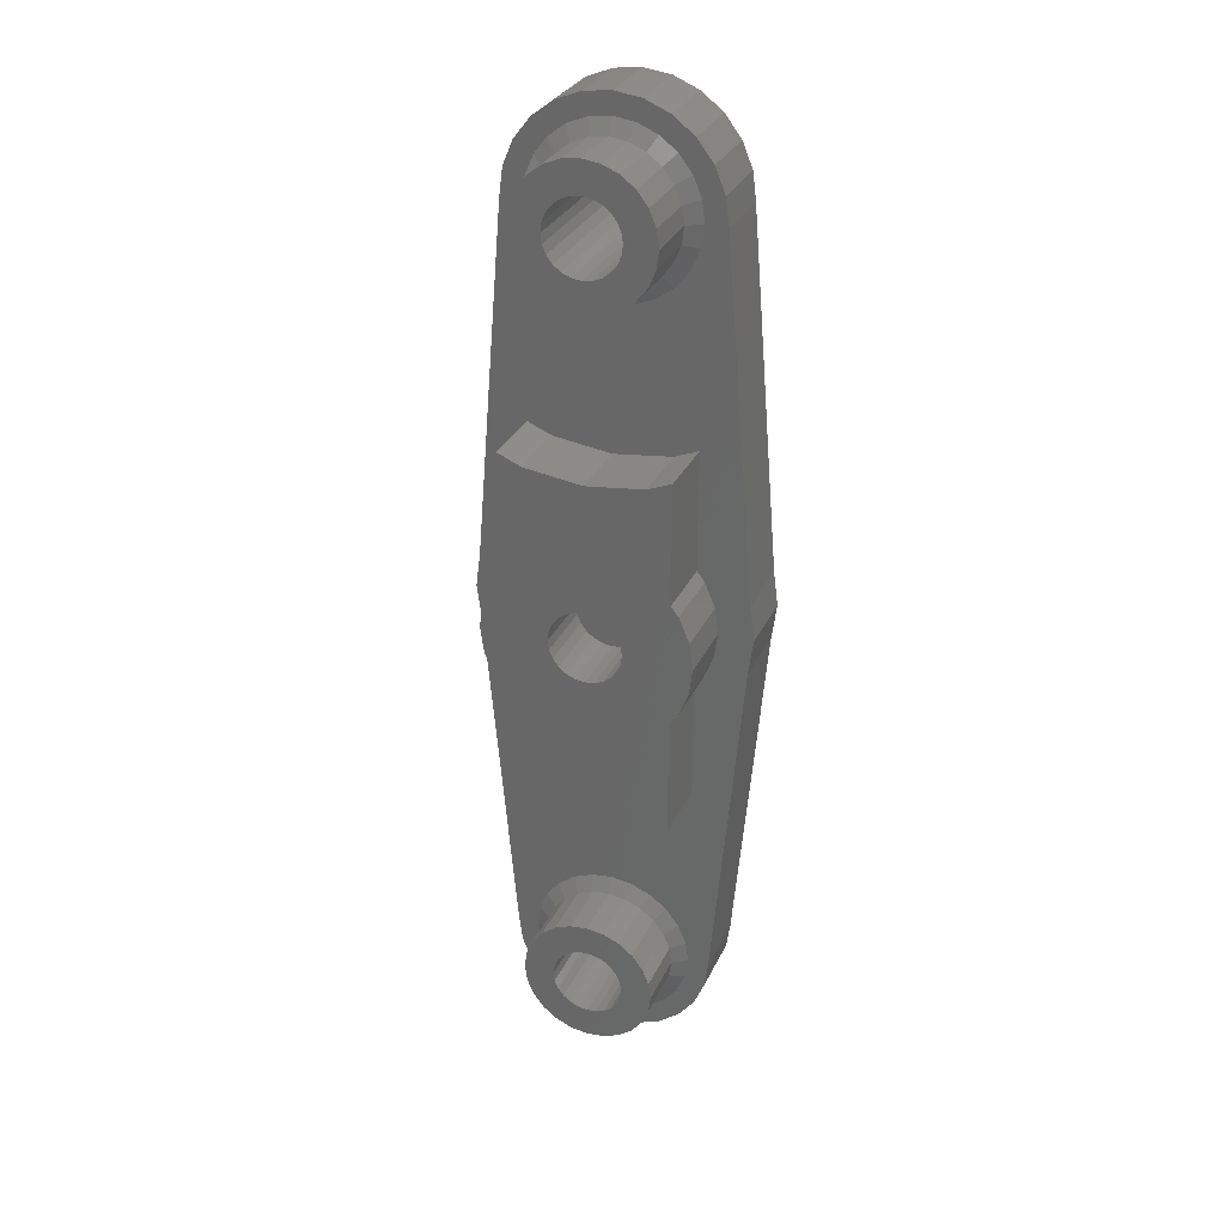
<metadata>
{"format":"stl","ext":"stl","renderer":"f3d","projection":"perspective","resolution":1024,"background":"white","views":[{"elev":30.6,"azim":21.7,"up":"+Y"}]}
</metadata>
<code>
# stl→obj: 452 verts, 908 faces
v 132.2 200.9 7.91
v 131.7 201.1 0
v 132.2 200.9 0
v 131.7 201.1 7.91
v 135.3 194.8 4
v 134.1 193.9 0
v 135.3 194.8 0
v 134.1 193.9 4
v 130.1 219.7 7.91
v 130.6 219.5 4
v 130.1 219.7 4
v 130.6 219.5 7.91
v 125.9 196.1 4
v 126.9 194.8 0
v 126.9 194.8 4
v 125.9 196.1 0
v 129.1 221 4
v 129.3 220.5 7.91
v 129.3 220.5 4
v 129.1 221 7.91
v 129.6 193.3 4
v 128.1 193.9 0
v 129.6 193.3 0
v 128.1 193.9 4
v 137.1 199 0
v 136.9 197.5 4
v 136.9 197.5 0
v 137.1 199 4
v 138.8 219.5 0
v 138.8 219.5 4
v 139.1 221.5 0
v 139.1 221.5 4
v 132.2 219.7 7.91
v 132.6 220.1 4
v 132.2 219.7 4
v 132.6 220.1 7.91
v 132.7 193.3 0
v 132.7 193.3 4
v 125.3 197.5 4
v 125.3 197.5 0
v 133.1 221 7.91
v 132.9 220.5 4
v 132.9 220.5 7.91
v 133.1 221 4
v 123.4 219.5 4
v 125.1 199 0
v 125.1 199 4
v 123.4 219.5 0
v 129.6 220.1 7.91
v 129.6 220.1 4
v 131.1 219.4 4
v 131.1 219.4 7.91
v 133.2 221.5 7.91
v 133.2 221.5 4
v 128.7 194.9 4
v 128.4 196.3 4.51
v 127.8 195.7 4
v 129.2 195.7 4.51
v 131.1 193.1 0
v 131.1 193.1 4
v 132.1 202.8 7.91
v 133.1 202.4 4.51
v 132.1 202.8 4.51
v 133.1 202.4 7.91
v 128 216.2 3
v 129.4 215.2 0
v 127.8 215.8 0
v 129.5 215.6 3
v 137.1 219.9 3
v 137.7 221.5 0
v 137.5 219.8 0
v 137.3 221.5 3
v 132.9 198 7.91
v 132.6 197.6 0
v 132.6 197.6 7.91
v 132.9 198 0
v 131.1 215.3 3
v 132.8 215.2 0
v 131.1 214.9 0
v 132.7 215.6 3
v 134.5 197.1 4.51
v 133.9 196.3 7.91
v 133.9 196.3 4.51
v 134.5 197.1 7.91
v 136.9 220 4
v 136.3 218.5 7.91
v 136.3 218.5 4
v 136.9 220 7.91
v 135.9 218 7.91
v 135.9 218 4
v 134.9 198 4.51
v 134.9 198 7.91
v 126.5 197.8 4
v 127.2 199 4.51
v 126.4 199 4
v 127.3 198 4.51
v 125.4 218.2 0
v 126.7 217.2 3
v 126.4 216.9 0
v 125.7 218.4 3
v 129.6 200.5 0
v 129.3 200.1 7.91
v 129.3 200.1 0
v 129.6 200.5 7.91
v 135.2 196.7 4
v 135.7 197.8 4
v 132.6 200.5 7.91
v 132.9 200.1 0
v 132.9 200.1 7.91
v 132.6 200.5 0
v 127.3 198 7.91
v 127.3 200.1 7.91
v 127.2 199 7.91
v 127.7 197.1 7.91
v 127.7 201 7.91
v 128.4 196.3 7.91
v 128.4 201.8 7.91
v 129.2 195.7 7.91
v 129 199 7.91
v 129.1 198.5 7.91
v 129.3 198 7.91
v 130.1 195.3 7.91
v 129.6 197.6 7.91
v 130.1 197.2 7.91
v 130.6 197 7.91
v 131.1 195.1 7.91
v 131.1 196.9 7.91
v 132.1 195.3 7.91
v 131.7 197 7.91
v 132.2 197.2 7.91
v 133.1 195.7 7.91
v 133.1 198.5 7.91
v 133.2 199 7.91
v 129.2 202.4 7.91
v 129.1 199.6 7.91
v 130.1 202.8 7.91
v 130.1 200.9 7.91
v 130.6 201.1 7.91
v 131.1 202.9 7.91
v 131.1 201.1 7.91
v 133.1 199.6 7.91
v 133.9 201.8 7.91
v 134.5 201 7.91
v 134.9 200.1 7.91
v 135 199 7.91
v 131.1 203.8 4
v 131.1 202.9 4.51
v 132.3 203.6 4
v 124.5 221.5 0
v 125.1 219.9 3
v 124.7 219.8 0
v 124.9 221.5 3
v 135.5 217.2 3
v 136.8 218.2 0
v 135.8 216.9 0
v 136.5 218.4 3
v 133.2 199 0
v 133.1 199.6 0
v 133.9 201.8 4.51
v 130.1 197.2 0
v 129.6 197.6 0
v 133.1 198.5 0
v 134.4 215.8 0
v 134.2 216.2 3
v 129 221.5 4
v 129 221.5 7.91
v 136.3 196.1 0
v 136.3 196.1 4
v 130.1 202.8 4.51
v 127.7 201 4.51
v 127.8 202.4 4
v 127 201.4 4
v 128.4 201.8 4.51
v 132.3 194.5 4
v 133.1 195.7 4.51
v 132.1 195.3 4.51
v 133.5 194.9 4
v 126.5 200.3 4
v 127.3 200.1 4.51
v 123.1 221.5 4
v 123.1 221.5 0
v 134.5 201 4.51
v 135.9 211 7.91
v 135.9 211 4
v 129.9 203.6 4
v 127 196.7 4
v 127.7 197.1 4.51
v 134.9 200.1 4.51
v 135.2 201.4 4
v 135.7 200.3 4
v 133.5 203.2 4
v 134.5 202.4 4
v 129.2 202.4 4.51
v 134.5 211.6 4
v 134.5 211.6 7.91
v 125.9 218.5 7.91
v 126.4 218 4
v 126.4 218 7.91
v 125.9 218.5 4
v 135 199 4.51
v 125.1 221.5 7.91
v 125.3 220 4
v 125.3 220 7.91
v 125.1 221.5 4
v 135.9 199 4
v 134.5 195.7 4
v 131.1 212 7.91
v 127.8 211.6 4
v 131.1 212 4
v 127.8 211.6 7.91
v 128.7 203.2 4
v 131.7 219.5 7.91
v 131.7 219.5 4
v 132.2 197.2 0
v 129 199 0
v 129.1 198.5 0
v 137.1 221.5 4
v 137.1 221.5 7.91
v 129.3 198 0
v 131.1 194.3 4
v 130.1 195.3 4.51
v 129.9 194.5 4
v 131.1 195.1 4.51
v 133.2 211.8 4
v 133.2 211.8 7.91
v 130.1 200.9 0
v 130.6 201.1 0
v 129.1 199.6 0
v 131.7 197 0
v 131.1 196.9 0
v 126.4 211 4
v 126.4 211 7.91
v 130.6 197 0
v 131.1 201.1 0
v 131.7 223.6 7.91
v 131.1 223.6 4
v 131.7 223.6 4
v 131.1 223.6 7.91
v 133.9 246.8 4.51
v 133.5 248.2 4
v 133.1 247.4 4.51
v 134.5 247.4 4
v 136.3 247 0
v 136.9 245.6 4
v 136.9 245.6 0
v 136.3 247 4
v 129.1 244.6 0
v 129 244 7.91
v 129 244 0
v 129.1 244.6 7.91
v 131.7 246.1 7.91
v 131.1 246.1 0
v 131.7 246.1 0
v 131.1 246.1 7.91
v 129.2 247.4 7.91
v 130.1 247.8 4.51
v 129.2 247.4 4.51
v 130.1 247.8 7.91
v 135.5 225.9 3
v 134.4 227.3 0
v 135.8 226.2 0
v 134.2 226.9 3
v 128.4 246.8 7.91
v 128.4 246.8 4.51
v 134.5 246 4.51
v 135.2 246.4 4
v 130.6 246.1 0
v 130.6 246.1 7.91
v 129.6 242.6 7.91
v 130.1 242.2 0
v 129.6 242.6 0
v 130.1 242.2 7.91
v 131.1 248.8 4
v 129.9 248.6 4
v 131.1 247.9 4.51
v 130.6 242 7.91
v 131.1 241.9 0
v 130.6 242 0
v 131.1 241.9 7.91
v 133.1 243.5 7.91
v 132.9 243 0
v 132.9 243 7.91
v 133.1 243.5 0
v 132.1 240.3 7.91
v 131.1 240.1 4.51
v 132.1 240.3 4.51
v 131.1 240.1 7.91
v 127.7 246 4.51
v 127.8 247.4 4
v 127 246.4 4
v 129.9 239.5 4
v 129.2 240.7 4.51
v 128.7 239.9 4
v 130.1 240.3 4.51
v 127.3 243 7.91
v 127.7 242.1 4.51
v 127.7 242.1 7.91
v 127.3 243 4.51
v 132.1 247.8 4.51
v 132.3 248.6 4
v 127 241.7 4
v 126.5 242.8 4
v 129.6 245.5 0
v 129.3 245.1 7.91
v 129.3 245.1 0
v 129.6 245.5 7.91
v 133.1 247.4 7.91
v 133.9 246.8 7.91
v 134.9 243 4.51
v 134.5 242.1 7.91
v 134.5 242.1 4.51
v 134.9 243 7.91
v 131.7 242 0
v 131.7 242 7.91
v 132.3 239.5 4
v 133.1 240.7 4.51
v 133.5 239.9 4
v 136.9 223.1 4
v 136.9 223.1 7.91
v 125.1 223.1 3
v 125.7 224.6 3
v 126.7 225.9 3
v 128 226.9 3
v 129.5 227.5 3
v 131.1 227.7 3
v 132.7 227.5 3
v 136.5 224.6 3
v 137.1 223.1 3
v 129.1 243.5 7.91
v 129.1 243.5 0
v 135 244 4.51
v 135.7 245.3 4
v 134.9 245.1 4.51
v 135.9 244 4
v 131.1 247.9 7.91
v 132.1 247.8 7.91
v 124.7 223.2 0
v 125.4 224.8 0
v 134.5 240.7 4
v 133.9 241.3 4.51
v 135.2 241.7 4
v 129.2 240.7 7.91
v 128.4 241.3 4.51
v 128.4 241.3 7.91
v 127.8 240.7 4
v 126.4 232.1 7.91
v 126.4 225.1 4
v 126.4 225.1 7.91
v 126.4 232.1 4
v 130.1 245.9 0
v 130.1 245.9 7.91
v 135.7 242.8 4
v 131.1 231 7.91
v 133.2 231.3 4
v 131.1 231 4
v 134.5 231.5 4
v 134.5 231.5 7.91
v 133.2 231.3 7.91
v 137.5 223.2 0
v 136.8 224.8 0
v 135 244 7.91
v 127.8 231.5 4
v 127.8 231.5 7.91
v 129.1 222.1 4
v 129.3 222.6 4
v 129.6 223 4
v 130.1 223.4 4
v 130.6 223.6 4
v 132.2 223.4 4
v 132.6 223 4
v 132.9 222.6 4
v 133.1 222.1 4
v 127.7 246 7.91
v 127.3 245.1 4.51
v 127.3 245.1 7.91
v 127.2 244 4.51
v 127.2 244 7.91
v 132.6 245.5 7.91
v 132.2 245.9 0
v 132.6 245.5 0
v 132.2 245.9 7.91
v 129.3 243 7.91
v 129.3 243 0
v 132.2 223.4 7.91
v 128.7 248.2 4
v 134.1 249.2 4
v 135.3 248.3 0
v 134.1 249.2 0
v 135.3 248.3 4
v 133.1 244.6 7.91
v 133.2 244 0
v 133.2 244 7.91
v 133.1 244.6 0
v 133.9 241.3 7.91
v 132.2 242.2 7.91
v 132.6 242.6 0
v 132.2 242.2 0
v 132.6 242.6 7.91
v 135.9 232.1 4
v 135.9 225.1 7.91
v 135.9 225.1 4
v 135.9 232.1 7.91
v 131.1 239.3 4
v 126.5 245.3 4
v 129.4 227.9 0
v 131.1 228.1 0
v 126.4 226.2 0
v 127.8 227.3 0
v 130.1 240.3 7.91
v 125.9 224.5 4
v 125.9 224.5 7.91
v 134.9 245.1 7.91
v 125.3 223.1 7.91
v 125.3 223.1 4
v 129.6 249.8 0
v 128.1 249.2 0
v 131.1 250 0
v 132.7 249.8 0
v 132.9 245.1 0
v 123.4 223.6 0
v 125.1 244 0
v 125.3 245.6 0
v 125.9 247 0
v 126.9 248.3 0
v 132.8 227.9 0
v 137.1 244 0
v 138.8 223.6 0
v 130.1 223.4 7.91
v 129.6 223 7.91
v 131.1 250 4
v 132.7 249.8 4
v 133.1 240.7 7.91
v 132.9 245.1 7.91
v 134.5 246 7.91
v 136.3 224.5 4
v 136.3 224.5 7.91
v 126.4 244 4
v 129.1 222.1 7.91
v 129.6 249.8 4
v 126.9 248.3 4
v 128.1 249.2 4
v 123.4 223.6 4
v 125.3 245.6 4
v 125.1 244 4
v 132.6 223 7.91
v 129.3 222.6 7.91
v 137.1 244 4
v 138.8 223.6 4
v 125.9 247 4
v 132.9 222.6 7.91
v 130.6 223.6 7.91
v 133.1 222.1 7.91
f 1 2 3
f 2 1 4
f 5 6 7
f 6 5 8
f 9 10 11
f 10 9 12
f 13 14 15
f 14 13 16
f 17 18 19
f 18 17 20
f 21 22 23
f 22 21 24
f 25 26 27
f 26 25 28
f 29 28 25
f 28 29 30
f 31 30 29
f 30 31 32
f 33 34 35
f 34 33 36
f 8 37 6
f 37 8 38
f 39 16 13
f 16 39 40
f 41 42 43
f 42 41 44
f 45 46 47
f 46 45 48
f 43 34 36
f 34 43 42
f 19 49 50
f 49 19 18
f 12 51 10
f 51 12 52
f 47 40 39
f 40 47 46
f 49 11 50
f 11 49 9
f 53 44 41
f 44 53 54
f 55 56 57
f 56 55 58
f 38 59 37
f 59 38 60
f 61 62 63
f 62 61 64
f 65 66 67
f 66 65 68
f 69 70 71
f 70 69 72
f 73 74 75
f 74 73 76
f 77 78 79
f 78 77 80
f 81 82 83
f 82 81 84
f 85 86 87
f 86 85 88
f 87 89 90
f 89 87 86
f 91 84 81
f 84 91 92
f 93 94 95
f 94 93 96
f 97 98 99
f 98 97 100
f 101 102 103
f 102 101 104
f 105 91 81
f 91 105 106
f 107 108 109
f 108 107 110
f 111 112 113
f 112 111 114
f 112 114 115
f 115 114 116
f 115 116 117
f 117 116 118
f 117 118 119
f 119 118 120
f 120 118 121
f 121 118 122
f 121 122 123
f 123 122 124
f 124 122 125
f 125 122 126
f 125 126 127
f 127 126 128
f 127 128 129
f 129 128 130
f 130 128 131
f 130 131 75
f 75 131 73
f 73 131 132
f 132 131 82
f 132 82 133
f 119 134 117
f 134 119 135
f 134 135 102
f 134 102 136
f 136 102 104
f 136 104 137
f 136 137 138
f 136 138 139
f 139 138 140
f 139 140 4
f 139 4 61
f 61 4 1
f 61 1 64
f 64 1 107
f 64 107 109
f 64 109 141
f 64 141 142
f 142 141 133
f 142 133 82
f 142 82 84
f 142 84 143
f 143 84 92
f 143 92 144
f 144 92 145
f 63 146 147
f 146 63 148
f 149 150 151
f 150 149 152
f 153 154 155
f 154 153 156
f 141 157 133
f 157 141 158
f 64 159 62
f 159 64 142
f 123 160 161
f 160 123 124
f 132 76 73
f 76 132 162
f 80 163 78
f 163 80 164
f 165 20 17
f 20 165 166
f 60 23 59
f 23 60 21
f 24 14 22
f 14 24 15
f 167 5 7
f 5 167 168
f 136 147 169
f 147 136 139
f 170 171 172
f 171 170 173
f 174 175 176
f 175 174 177
f 94 178 95
f 178 94 179
f 180 48 45
f 48 180 181
f 133 162 132
f 162 133 157
f 159 143 182
f 143 159 142
f 112 94 113
f 94 112 179
f 107 3 110
f 3 107 1
f 90 183 184
f 183 90 89
f 169 146 185
f 146 169 147
f 186 96 93
f 96 186 187
f 188 189 182
f 189 188 190
f 68 79 66
f 79 68 77
f 117 170 115
f 170 117 173
f 159 191 62
f 191 159 192
f 98 67 99
f 67 98 65
f 134 169 193
f 169 134 136
f 183 194 184
f 194 183 195
f 196 197 198
f 197 196 199
f 200 92 91
f 92 200 145
f 201 202 203
f 202 201 204
f 203 199 196
f 199 203 202
f 151 100 97
f 100 151 150
f 200 190 188
f 190 200 205
f 206 81 83
f 81 206 105
f 207 208 209
f 208 207 210
f 106 200 91
f 200 106 205
f 173 211 171
f 211 173 193
f 177 83 175
f 83 177 206
f 57 187 186
f 187 57 56
f 212 35 213
f 35 212 33
f 188 145 200
f 145 188 144
f 62 148 63
f 148 62 191
f 130 74 214
f 74 130 75
f 215 120 216
f 120 215 119
f 193 185 211
f 185 193 169
f 217 88 85
f 88 217 218
f 216 121 219
f 121 216 120
f 220 221 222
f 221 220 223
f 195 224 194
f 224 195 209
f 209 195 207
f 207 195 225
f 52 213 51
f 213 52 212
f 182 144 188
f 144 182 143
f 111 187 114
f 187 111 96
f 222 58 55
f 58 222 221
f 179 172 178
f 172 179 170
f 138 226 227
f 226 138 137
f 103 135 228
f 135 103 102
f 174 223 220
f 223 174 176
f 127 229 230
f 229 127 129
f 118 56 58
f 56 118 116
f 210 231 208
f 231 210 232
f 164 155 163
f 155 164 153
f 124 233 160
f 233 124 125
f 4 234 2
f 234 4 140
f 182 192 159
f 192 182 189
f 140 227 234
f 227 140 138
f 125 230 233
f 230 125 127
f 219 123 161
f 123 219 121
f 82 175 83
f 175 82 131
f 126 221 223
f 221 126 122
f 113 96 111
f 96 113 94
f 156 71 154
f 71 156 69
f 137 101 226
f 101 137 104
f 198 231 232
f 231 198 197
f 228 119 215
f 119 228 135
f 139 63 147
f 63 139 61
f 122 58 221
f 58 122 118
f 117 193 173
f 193 117 134
f 131 176 175
f 176 131 128
f 128 223 176
f 223 128 126
f 115 179 112
f 179 115 170
f 114 56 116
f 56 114 187
f 129 214 229
f 214 129 130
f 27 168 167
f 168 27 26
f 109 158 141
f 158 109 108
f 235 236 237
f 236 235 238
f 239 240 241
f 240 239 242
f 243 244 245
f 244 243 246
f 247 248 249
f 248 247 250
f 251 252 253
f 252 251 254
f 255 256 257
f 256 255 258
f 259 260 261
f 260 259 262
f 263 257 264
f 257 263 255
f 265 242 239
f 242 265 266
f 254 267 252
f 267 254 268
f 269 270 271
f 270 269 272
f 256 273 274
f 273 256 275
f 276 277 278
f 277 276 279
f 280 281 282
f 281 280 283
f 284 285 286
f 285 284 287
f 288 289 290
f 289 288 264
f 291 292 293
f 292 291 294
f 295 296 297
f 296 295 298
f 299 273 275
f 273 299 300
f 301 298 302
f 298 301 296
f 303 304 305
f 304 303 306
f 307 239 241
f 239 307 308
f 309 310 311
f 310 309 312
f 279 313 277
f 313 279 314
f 272 278 270
f 278 272 276
f 305 250 247
f 250 305 304
f 315 316 286
f 316 315 317
f 318 218 217
f 218 318 319
f 320 150 152
f 150 320 321
f 150 321 100
f 100 321 322
f 100 322 98
f 98 322 323
f 98 323 65
f 65 323 324
f 65 324 68
f 68 324 325
f 68 325 77
f 77 325 326
f 77 326 80
f 80 326 262
f 80 262 164
f 164 262 259
f 164 259 153
f 153 259 327
f 153 327 156
f 156 327 328
f 156 328 69
f 69 328 72
f 249 329 330
f 329 249 248
f 331 332 333
f 332 331 334
f 335 299 275
f 299 335 336
f 337 321 320
f 321 337 338
f 339 311 340
f 311 339 341
f 342 343 292
f 343 342 344
f 293 343 345
f 343 293 292
f 346 347 348
f 347 346 349
f 268 350 267
f 350 268 351
f 352 331 309
f 331 352 334
f 353 354 355
f 354 353 356
f 356 353 357
f 357 353 358
f 327 359 328
f 359 327 360
f 331 312 309
f 312 331 361
f 346 362 349
f 362 346 363
f 336 241 299
f 241 336 307
f 17 364 165
f 364 17 19
f 364 19 365
f 365 19 50
f 365 50 366
f 366 50 11
f 366 11 367
f 367 11 10
f 367 10 368
f 368 10 51
f 368 51 236
f 236 51 213
f 236 213 237
f 237 213 35
f 237 35 369
f 369 35 34
f 369 34 370
f 370 34 42
f 370 42 371
f 371 42 44
f 371 44 372
f 372 44 54
f 263 288 373
f 288 263 264
f 373 374 375
f 374 373 288
f 375 376 377
f 376 375 374
f 378 379 380
f 379 378 381
f 381 253 379
f 253 381 251
f 330 382 383
f 382 330 329
f 384 237 369
f 237 384 235
f 258 275 256
f 275 258 335
f 257 274 385
f 274 257 256
f 363 355 362
f 355 363 353
f 386 387 388
f 387 386 389
f 390 391 392
f 391 390 393
f 311 394 340
f 394 311 310
f 377 298 295
f 298 377 376
f 395 396 397
f 396 395 398
f 399 400 401
f 400 399 402
f 403 294 291
f 294 403 285
f 374 290 404
f 290 374 288
f 341 309 311
f 309 341 352
f 325 405 406
f 405 325 324
f 297 343 344
f 343 297 296
f 317 340 316
f 340 317 339
f 323 407 408
f 407 323 322
f 409 292 294
f 292 409 342
f 357 399 356
f 399 357 402
f 348 410 411
f 410 348 347
f 333 361 331
f 361 333 412
f 413 204 201
f 204 413 414
f 411 414 413
f 414 411 410
f 415 249 416
f 249 415 247
f 247 415 305
f 305 415 303
f 303 415 417
f 303 417 350
f 350 417 267
f 267 417 252
f 252 417 418
f 252 418 253
f 253 418 379
f 379 418 380
f 380 418 419
f 419 418 388
f 419 388 393
f 393 388 391
f 420 48 181
f 48 420 421
f 48 421 149
f 149 421 337
f 337 421 338
f 338 421 422
f 338 422 423
f 338 423 407
f 407 423 424
f 407 424 408
f 408 424 416
f 408 416 405
f 405 416 249
f 405 249 330
f 405 330 383
f 405 383 271
f 405 271 406
f 406 271 270
f 406 270 278
f 406 278 277
f 406 277 313
f 406 313 425
f 425 313 397
f 425 397 396
f 425 396 281
f 425 281 260
f 260 281 283
f 260 283 391
f 260 391 388
f 260 388 387
f 260 387 261
f 261 387 243
f 261 243 360
f 360 243 245
f 360 245 359
f 359 245 426
f 359 426 427
f 359 427 70
f 149 46 48
f 46 149 151
f 46 151 97
f 46 97 40
f 40 97 16
f 16 97 99
f 16 99 14
f 14 99 67
f 14 67 22
f 22 67 66
f 22 66 215
f 215 66 228
f 228 66 103
f 103 66 101
f 101 66 79
f 101 79 226
f 226 79 227
f 227 79 234
f 234 79 78
f 234 78 2
f 2 78 3
f 3 78 110
f 110 78 108
f 108 78 163
f 108 163 158
f 158 163 157
f 157 163 6
f 6 163 7
f 7 163 155
f 7 155 167
f 167 155 154
f 167 154 27
f 27 154 71
f 27 71 25
f 25 71 29
f 29 71 70
f 29 70 427
f 29 427 31
f 215 23 22
f 23 215 216
f 23 216 219
f 23 219 161
f 23 161 59
f 59 161 160
f 59 160 233
f 59 233 230
f 59 230 229
f 59 229 37
f 37 229 214
f 37 214 74
f 37 74 76
f 37 76 6
f 6 76 162
f 6 162 157
f 428 366 367
f 366 428 429
f 430 418 417
f 418 430 431
f 264 385 289
f 385 264 257
f 432 286 316
f 286 432 284
f 324 408 405
f 408 324 323
f 328 70 72
f 70 328 359
f 378 419 433
f 419 378 380
f 326 406 425
f 406 326 325
f 239 434 265
f 434 239 308
f 435 319 318
f 319 435 436
f 401 436 435
f 436 401 400
f 265 412 333
f 412 265 434
f 376 404 437
f 404 376 374
f 338 322 321
f 322 338 407
f 383 269 271
f 269 383 382
f 333 266 265
f 266 333 332
f 282 396 398
f 396 282 281
f 295 375 377
f 375 295 297
f 375 297 373
f 373 297 344
f 373 344 263
f 263 344 342
f 263 342 248
f 248 342 329
f 329 342 382
f 382 342 409
f 382 409 269
f 269 409 272
f 272 409 276
f 276 409 287
f 276 287 279
f 279 287 284
f 279 284 314
f 314 284 395
f 395 284 432
f 395 432 398
f 398 432 282
f 282 432 280
f 280 432 394
f 280 394 392
f 248 255 263
f 255 248 250
f 255 250 304
f 255 304 258
f 258 304 306
f 258 306 351
f 258 351 268
f 258 268 335
f 335 268 254
f 335 254 251
f 335 251 336
f 336 251 381
f 336 381 307
f 307 381 378
f 307 378 433
f 307 433 390
f 307 390 308
f 308 390 392
f 308 392 394
f 308 394 310
f 308 310 434
f 434 310 312
f 434 312 412
f 412 312 361
f 315 285 403
f 285 315 286
f 337 152 149
f 152 337 320
f 259 360 327
f 360 259 261
f 392 283 280
f 283 392 391
f 394 316 340
f 316 394 432
f 351 303 350
f 303 351 306
f 433 393 390
f 393 433 419
f 262 425 260
f 425 262 326
f 364 166 165
f 166 364 438
f 439 417 415
f 417 439 430
f 440 416 424
f 416 440 441
f 387 246 243
f 246 387 389
f 287 294 285
f 294 287 409
f 345 296 301
f 296 345 343
f 241 300 299
f 300 241 240
f 302 376 437
f 376 302 298
f 442 181 180
f 181 442 420
f 443 421 444
f 421 443 422
f 445 369 370
f 369 445 384
f 366 446 365
f 446 366 429
f 245 447 426
f 447 245 244
f 426 448 427
f 448 426 447
f 444 420 442
f 420 444 421
f 15 95 13
f 95 15 93
f 93 15 186
f 186 15 24
f 186 24 57
f 57 24 55
f 55 24 21
f 55 21 222
f 222 21 60
f 222 60 220
f 220 60 38
f 220 38 174
f 174 38 177
f 177 38 8
f 177 8 206
f 206 8 5
f 206 5 105
f 105 5 106
f 106 5 168
f 106 168 205
f 205 168 184
f 184 168 90
f 90 168 87
f 87 168 26
f 87 26 85
f 85 26 28
f 85 28 217
f 217 28 30
f 435 399 401
f 399 435 334
f 334 435 246
f 246 435 244
f 244 435 318
f 244 318 447
f 447 318 217
f 447 217 448
f 448 217 30
f 448 30 32
f 204 444 442
f 444 204 414
f 444 414 443
f 443 414 410
f 443 410 449
f 449 410 347
f 449 347 437
f 449 437 440
f 437 347 349
f 440 437 404
f 440 404 290
f 440 290 441
f 441 290 289
f 441 289 385
f 441 385 439
f 439 385 274
f 439 274 430
f 430 274 273
f 430 273 300
f 430 300 431
f 431 300 240
f 431 240 386
f 386 240 242
f 386 242 389
f 389 242 266
f 389 266 332
f 389 332 246
f 246 332 334
f 362 437 349
f 437 362 302
f 302 362 301
f 301 362 345
f 345 362 355
f 345 355 293
f 293 355 291
f 291 355 403
f 403 355 354
f 403 354 315
f 315 354 317
f 317 354 356
f 317 356 339
f 339 356 341
f 341 356 399
f 341 399 352
f 352 399 334
f 178 231 95
f 231 178 208
f 208 178 172
f 208 172 171
f 208 171 209
f 209 171 211
f 209 211 185
f 209 185 146
f 209 146 148
f 209 148 224
f 224 148 191
f 224 191 194
f 194 191 192
f 194 192 189
f 194 189 184
f 184 189 190
f 184 190 205
f 45 442 180
f 442 45 47
f 442 47 204
f 204 47 202
f 202 47 39
f 202 39 199
f 199 39 13
f 199 13 197
f 197 13 95
f 197 95 231
f 445 371 450
f 371 445 370
f 431 388 418
f 388 431 386
f 365 438 364
f 438 365 446
f 441 415 416
f 415 441 439
f 86 400 89
f 400 86 436
f 436 86 88
f 436 88 319
f 319 88 218
f 210 198 232
f 198 210 348
f 348 210 346
f 346 210 363
f 363 210 166
f 166 210 20
f 20 210 207
f 20 207 18
f 18 207 49
f 49 207 9
f 9 207 12
f 12 207 52
f 52 207 225
f 52 225 212
f 212 225 33
f 33 225 36
f 36 225 43
f 43 225 41
f 41 225 53
f 53 225 195
f 53 195 358
f 358 195 357
f 357 195 183
f 357 183 402
f 402 183 89
f 402 89 400
f 363 438 353
f 438 363 166
f 353 438 446
f 353 446 429
f 353 429 428
f 353 428 451
f 353 451 238
f 353 238 358
f 358 238 235
f 358 235 384
f 358 384 445
f 358 445 450
f 358 450 452
f 358 452 53
f 203 413 201
f 413 203 196
f 413 196 411
f 411 196 198
f 411 198 348
f 451 367 368
f 367 451 428
f 449 422 443
f 422 449 423
f 238 368 236
f 368 238 451
f 440 423 449
f 423 440 424
f 314 397 313
f 397 314 395
f 452 54 53
f 54 452 372
f 450 372 452
f 372 450 371
f 427 32 31
f 32 427 448

</code>
